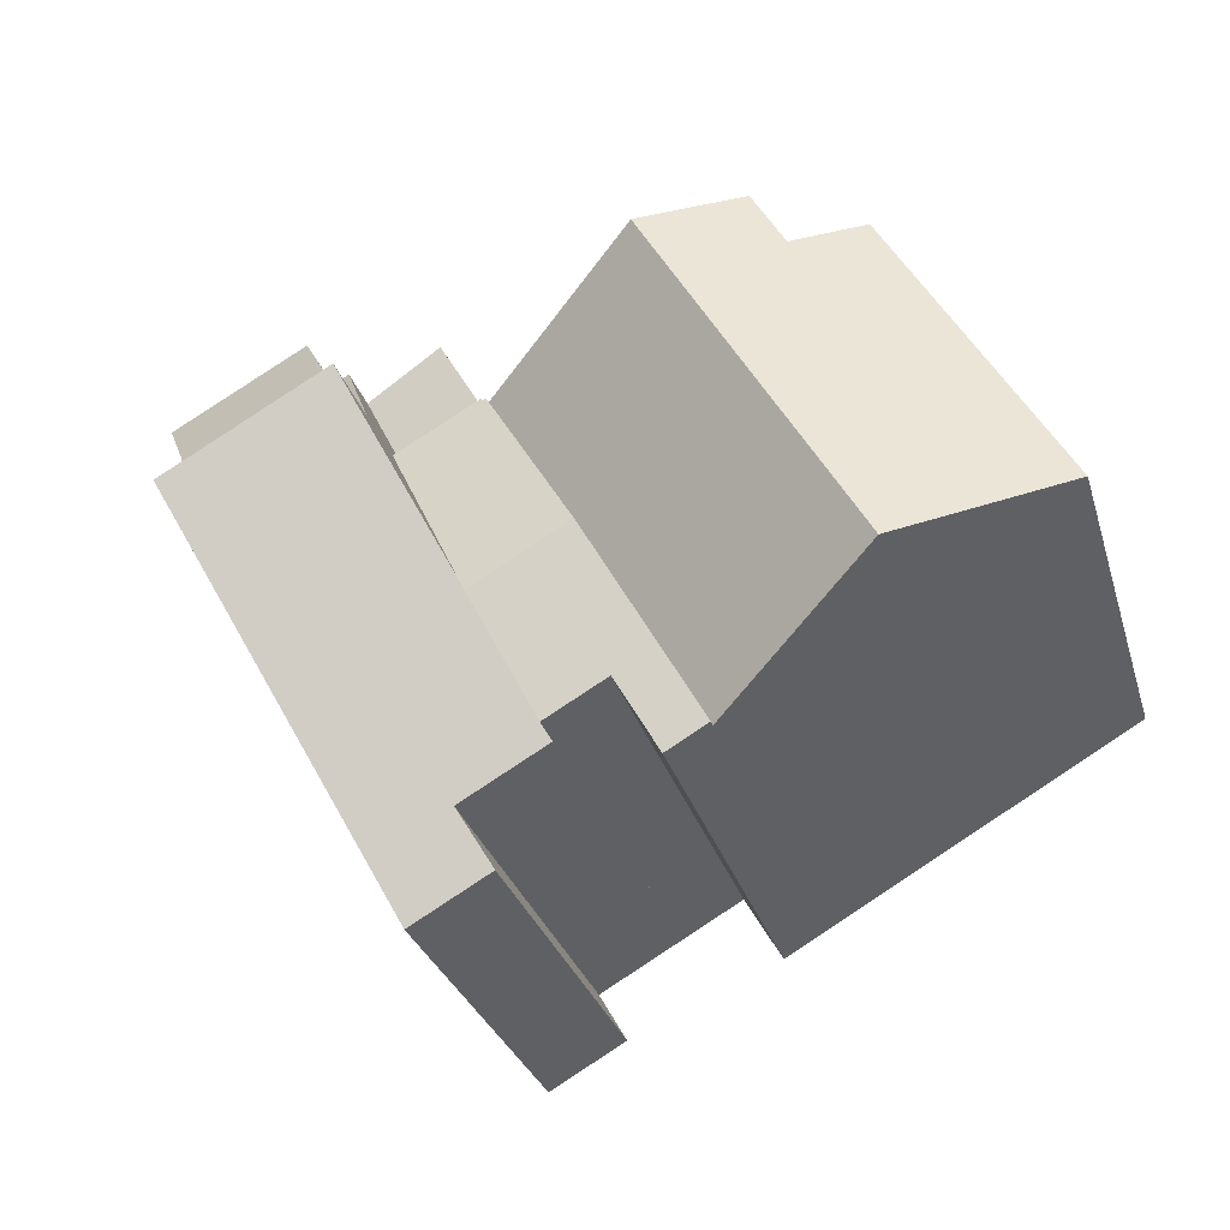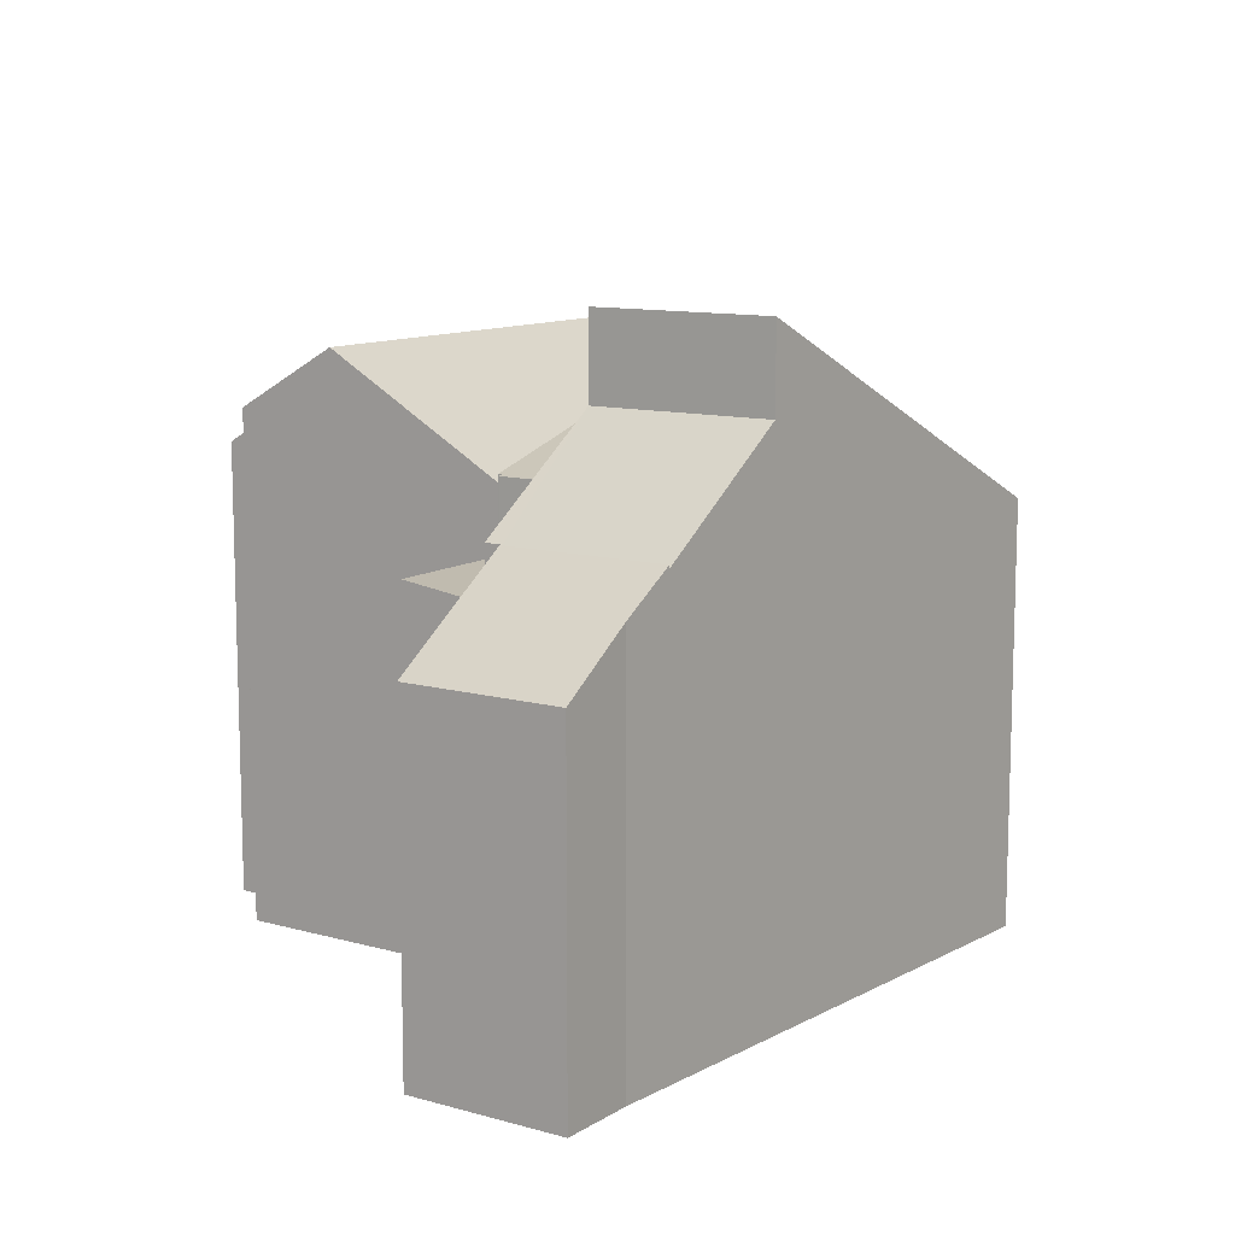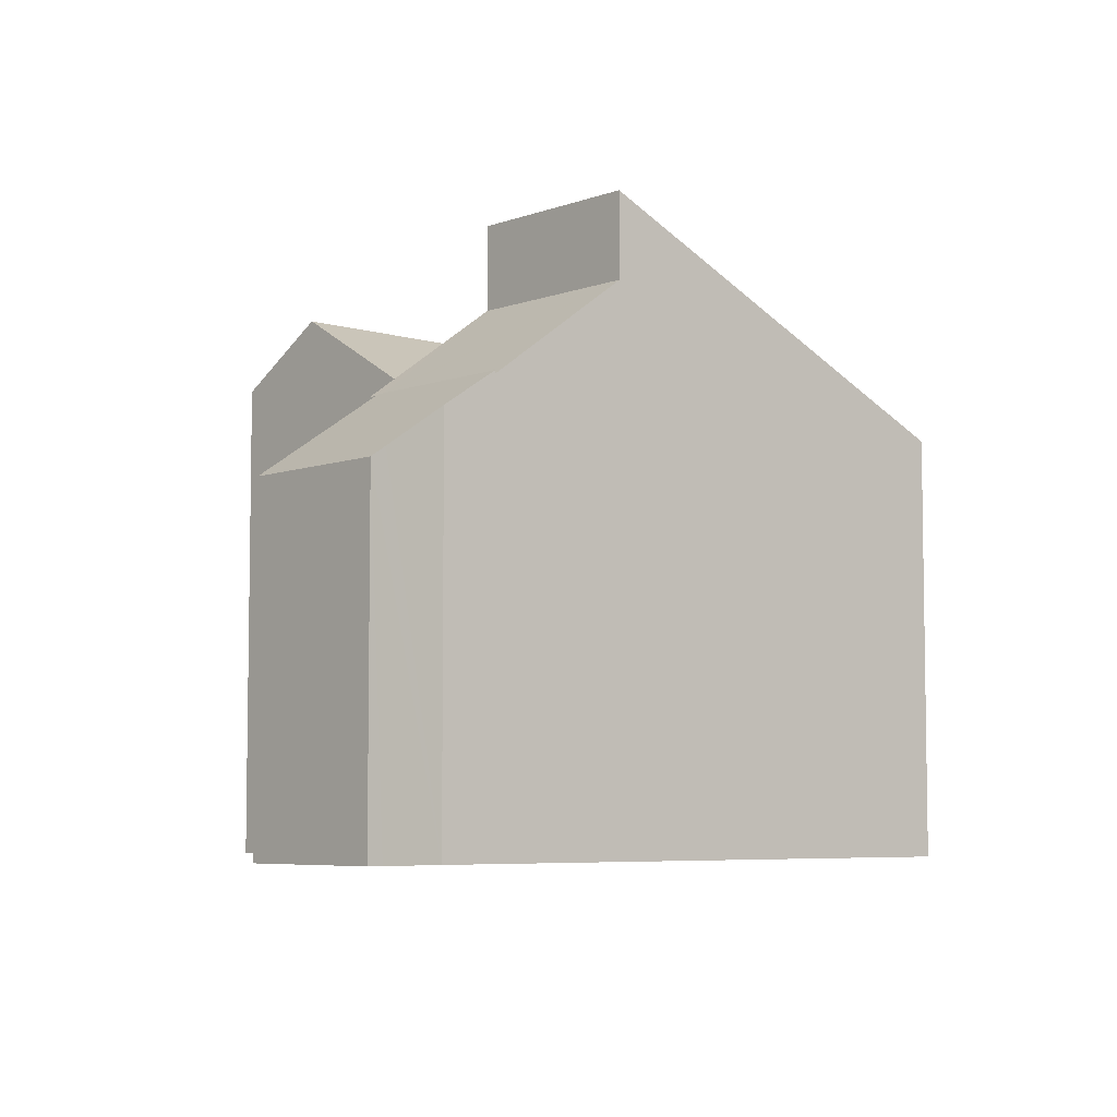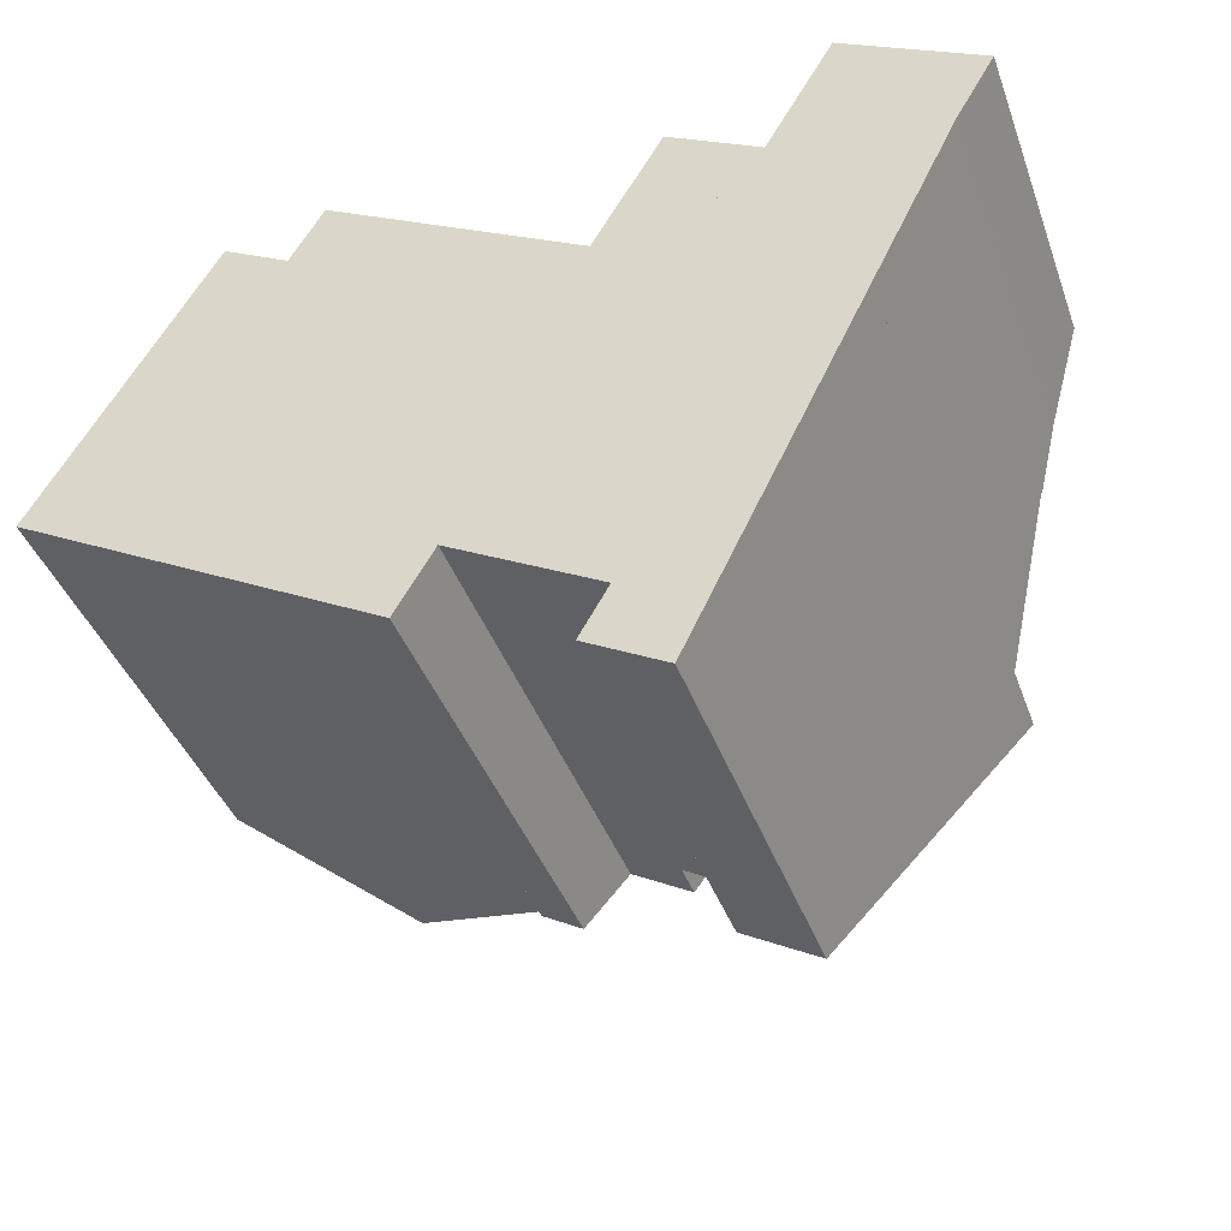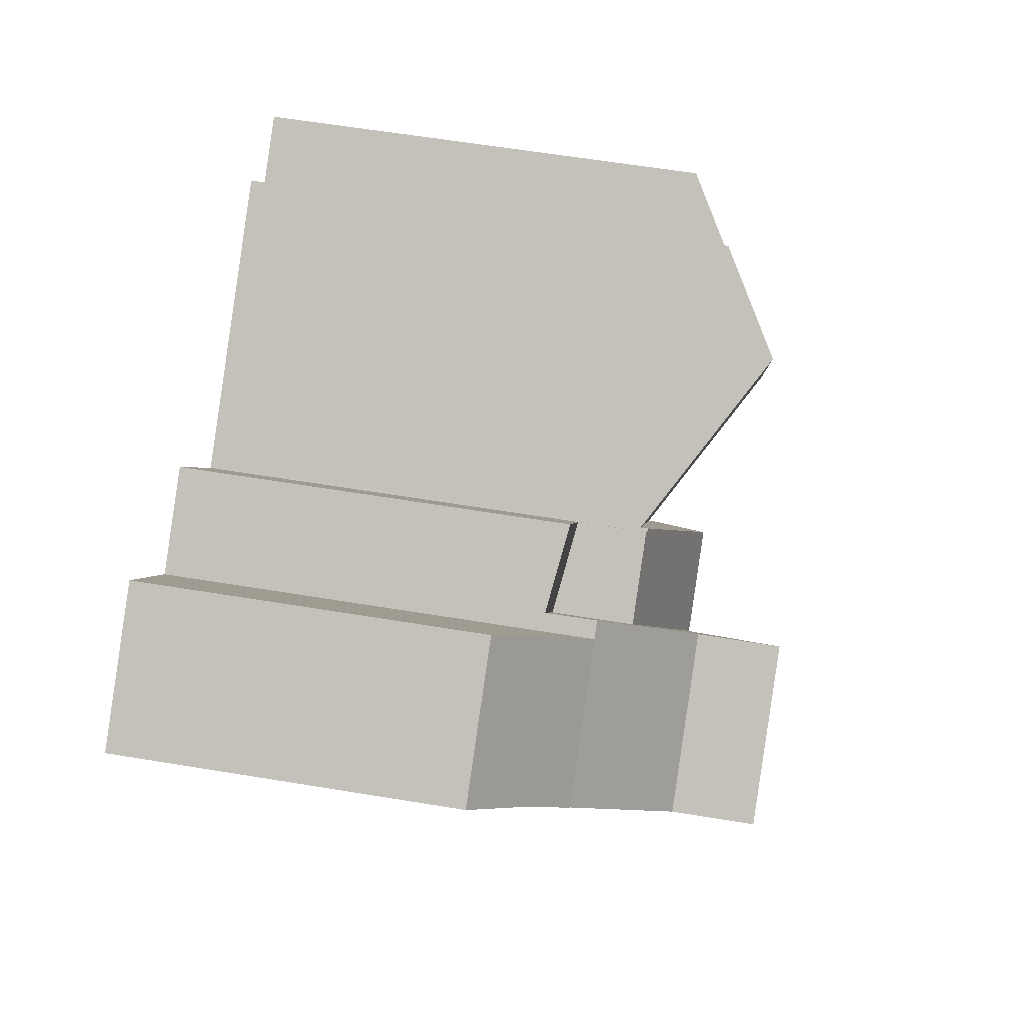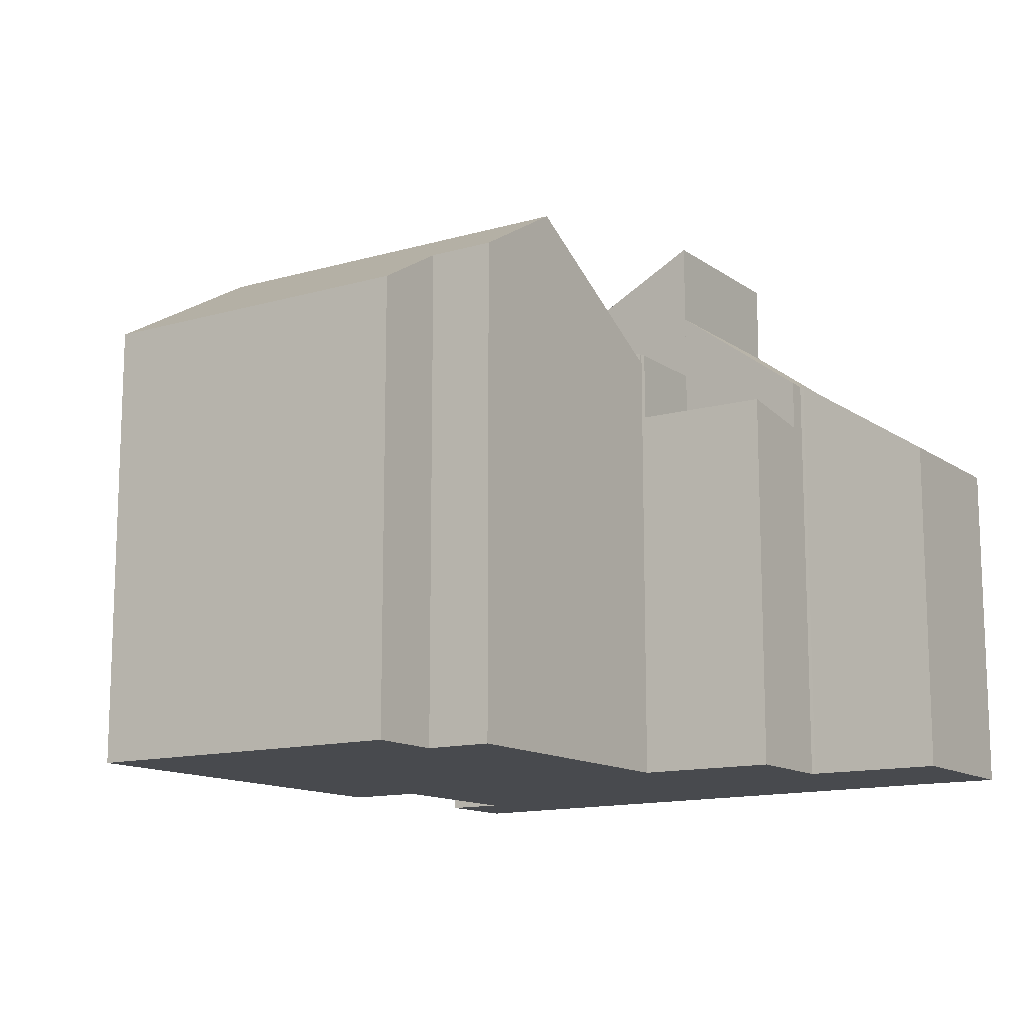
<metadata>
{"format":"obj","ext":"obj","renderer":"f3d","projection":"perspective","resolution":1024,"background":"white","views":[{"elev":-29.7,"azim":-164.3,"up":"+Z"},{"elev":11.0,"azim":64.1,"up":"+Y"},{"elev":-6.0,"azim":77.3,"up":"+Y"},{"elev":-41.0,"azim":19.1,"up":"+Z"},{"elev":61.5,"azim":99.5,"up":"+Z"},{"elev":-13.0,"azim":-27.1,"up":"+Y"}]}
</metadata>
<code>
v  13.97 10.12 4.549
v  17.73 9.801 6.511
v  16.14 9.788 3.308
v  15.73 10.11 7.646
v  15.73 -4.682e-16 7.646
v  17.73 -3.987e-16 6.511
v  16.14 -2.026e-16 3.308
v  13.97 -2.785e-16 4.549
v  23.36 9.093 6.949
v  19.91 8.815 9.389
v  23.57 8.815 7.312
v  18.19 11.13 6.363
v  22.55 10.18 5.526
v  21.93 11.13 4.242
v  22.55 -3.384e-16 5.526
v  23.36 -4.255e-16 6.949
v  23.57 -4.477e-16 7.312
v  21.93 -2.597e-16 4.242
v  18.19 -3.896e-16 6.363
v  19.91 -5.749e-16 9.389
v  13.7 10.85 -7.25
v  20.31 15.91 0.921
v  15.77 10.85 -8.422
v  14.45 11.58 -5.936
v  12.19 11.58 -4.655
v  13.69 13.23 -1.628
v  13.86 13.41 -1.299
v  16.14 15.91 3.308
v  12.19 2.85e-16 -4.655
v  13.69 9.969e-17 -1.628
v  13.86 7.954e-17 -1.299
v  14.45 3.635e-16 -5.936
v  13.7 4.439e-16 -7.25
v  20.31 -5.64e-17 0.921
v  15.77 5.157e-16 -8.422
v  4.208 14.63 -2.414
v  11.17 11.8 -0.184
v  8.503 11.8 -4.878
v  9.531 14.63 6.96
v  13.84 11.8 4.515
v  4.445 11.85 7.828
v  0 11.85 7.258e-16
v  6.212 13.02 6.824
v  7.08 13.02 8.352
v  7.08 -5.114e-16 8.352
v  13.84 -2.765e-16 4.515
v  9.531 -4.262e-16 6.96
v  6.212 -4.178e-16 6.824
v  4.445 -4.793e-16 7.828
v  8.503 2.987e-16 -4.878
v  11.17 1.127e-17 -0.184
v  0 0 0
v  4.208 1.478e-16 -2.414
v  20.31 13.73 0.921
v  18.19 11.06 6.363
v  21.93 11.05 4.242
v  18.14 11.13 6.276
v  16.14 13.73 3.308
v  17.73 11.13 6.511
v  18.14 -3.843e-16 6.276
v  11.17 13.51 -0.184
v  9.588 11.99 -5.5
v  8.503 11.99 -4.878
v  10.59 12.56 -3.743
v  12.19 12.56 -4.655
v  13.69 13.51 -1.628
v  16.14 11.96 3.308
v  13.92 11.99 4.466
v  13.97 11.96 4.549
v  13.84 11.99 4.515
v  10.59 2.292e-16 -3.743
v  9.588 3.368e-16 -5.5
v  13.92 -2.735e-16 4.466
g defaultobject
f 1 2 3
f 2 1 4
f 5 2 4
f 2 5 6
f 6 3 2
f 3 6 7
f 3 8 1
f 8 3 7
f 8 4 1
f 4 8 5
f 5 7 6
f 7 5 8
f 9 10 11
f 10 9 12
f 12 9 13
f 12 13 14
f 9 15 13
f 15 9 11
f 15 11 16
f 16 11 17
f 13 18 14
f 18 13 15
f 18 12 14
f 12 18 19
f 19 10 12
f 10 19 20
f 20 11 10
f 11 20 17
f 18 20 19
f 20 18 15
f 20 15 16
f 20 16 17
f 21 22 23
f 22 21 24
f 22 24 25
f 22 25 26
f 22 26 27
f 22 27 28
f 27 7 28
f 7 27 26
f 7 26 25
f 7 25 29
f 7 29 30
f 7 30 31
f 21 32 24
f 32 21 33
f 7 22 28
f 22 7 34
f 34 23 22
f 23 34 35
f 35 21 23
f 21 35 33
f 32 25 24
f 25 32 29
f 31 34 7
f 34 31 35
f 35 31 30
f 35 30 32
f 32 30 29
f 35 32 33
f 36 37 38
f 37 36 39
f 37 39 40
f 41 36 42
f 36 41 43
f 36 43 39
f 39 43 44
f 44 40 39
f 40 44 45
f 40 45 46
f 46 45 47
f 41 48 43
f 48 41 49
f 46 37 40
f 37 46 38
f 38 46 50
f 50 46 51
f 38 42 36
f 42 38 50
f 42 50 52
f 52 50 53
f 52 41 42
f 41 52 49
f 48 44 43
f 44 48 45
f 45 48 47
f 51 53 50
f 53 51 46
f 53 46 52
f 52 46 47
f 52 47 48
f 52 48 49
f 54 55 56
f 55 54 57
f 57 54 58
f 57 58 59
f 6 57 59
f 57 6 60
f 19 56 55
f 56 19 18
f 60 55 57
f 55 60 19
f 7 59 58
f 59 7 6
f 56 34 54
f 34 56 18
f 34 58 54
f 58 34 7
f 19 34 18
f 34 19 60
f 34 60 6
f 34 6 7
f 61 62 63
f 62 61 64
f 64 61 65
f 65 61 66
f 67 68 69
f 68 61 70
f 61 68 67
f 61 67 27
f 61 27 66
f 29 64 65
f 64 29 71
f 72 63 62
f 63 72 50
f 71 62 64
f 62 71 72
f 7 27 67
f 27 7 66
f 66 7 65
f 65 7 31
f 65 31 29
f 29 31 30
f 50 61 63
f 61 50 70
f 70 50 46
f 46 50 51
f 73 69 68
f 69 73 8
f 46 68 70
f 68 46 73
f 8 67 69
f 67 8 7
f 7 8 73
f 51 73 46
f 73 51 7
f 7 51 31
f 31 51 30
f 30 51 50
f 30 50 71
f 71 50 72
f 29 30 71

</code>
